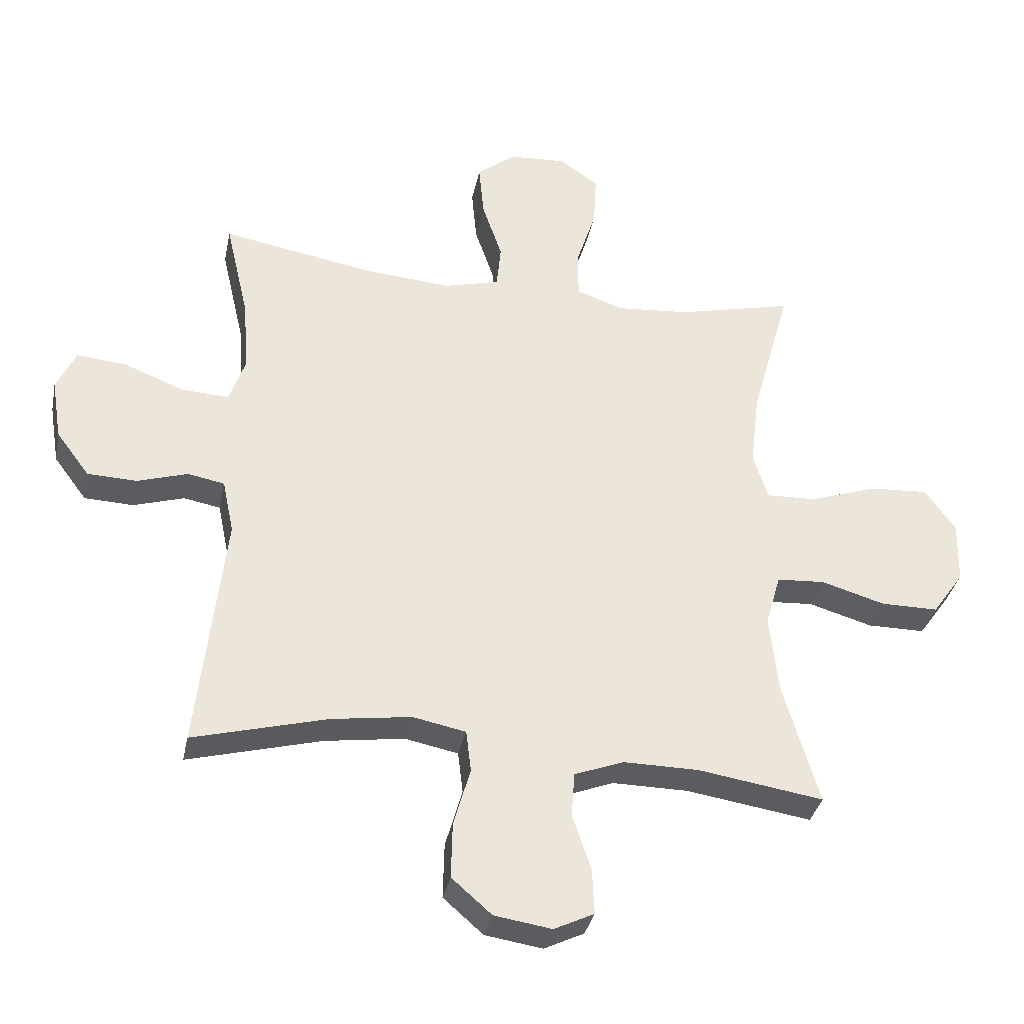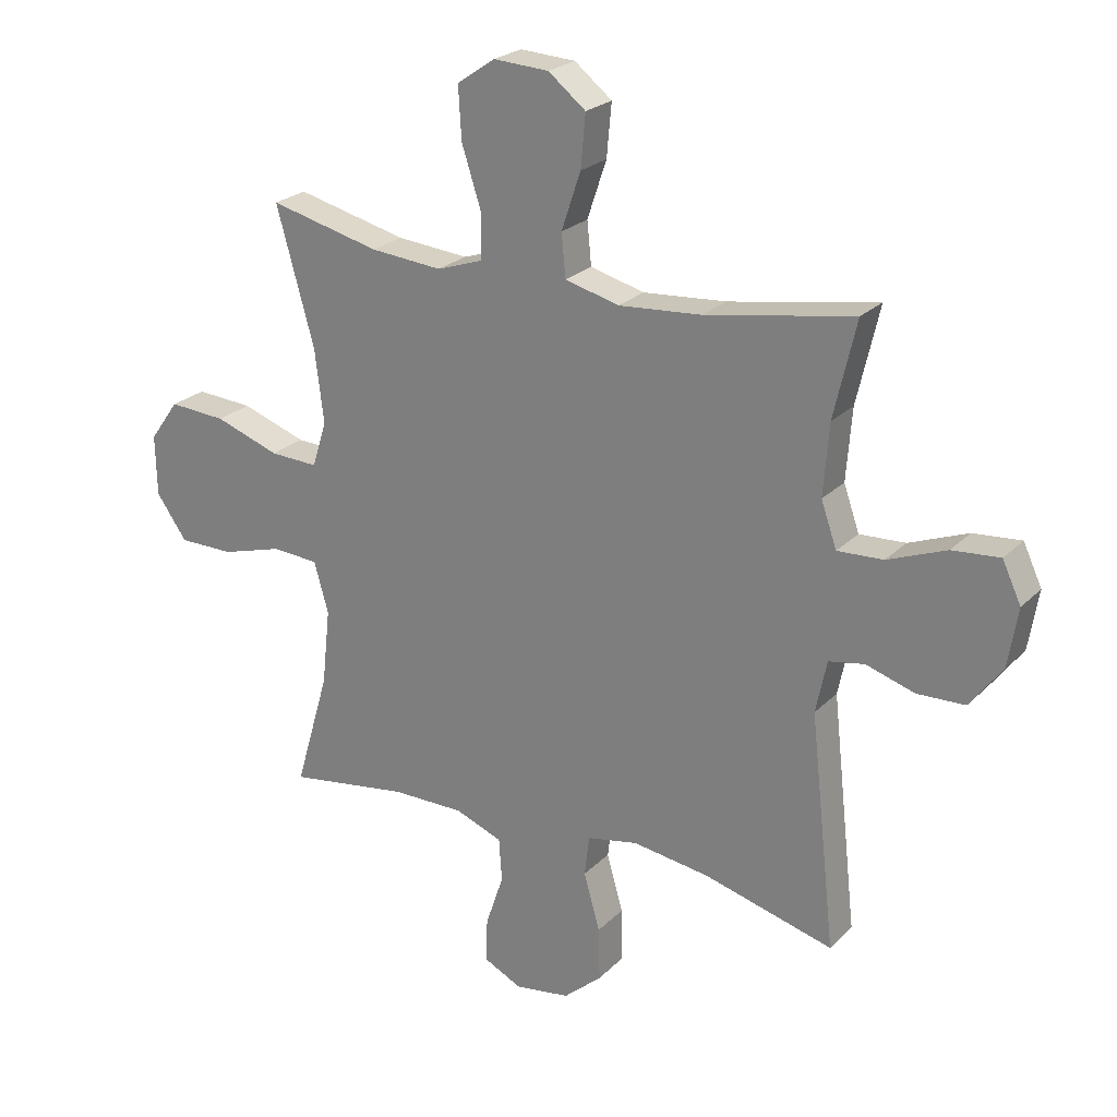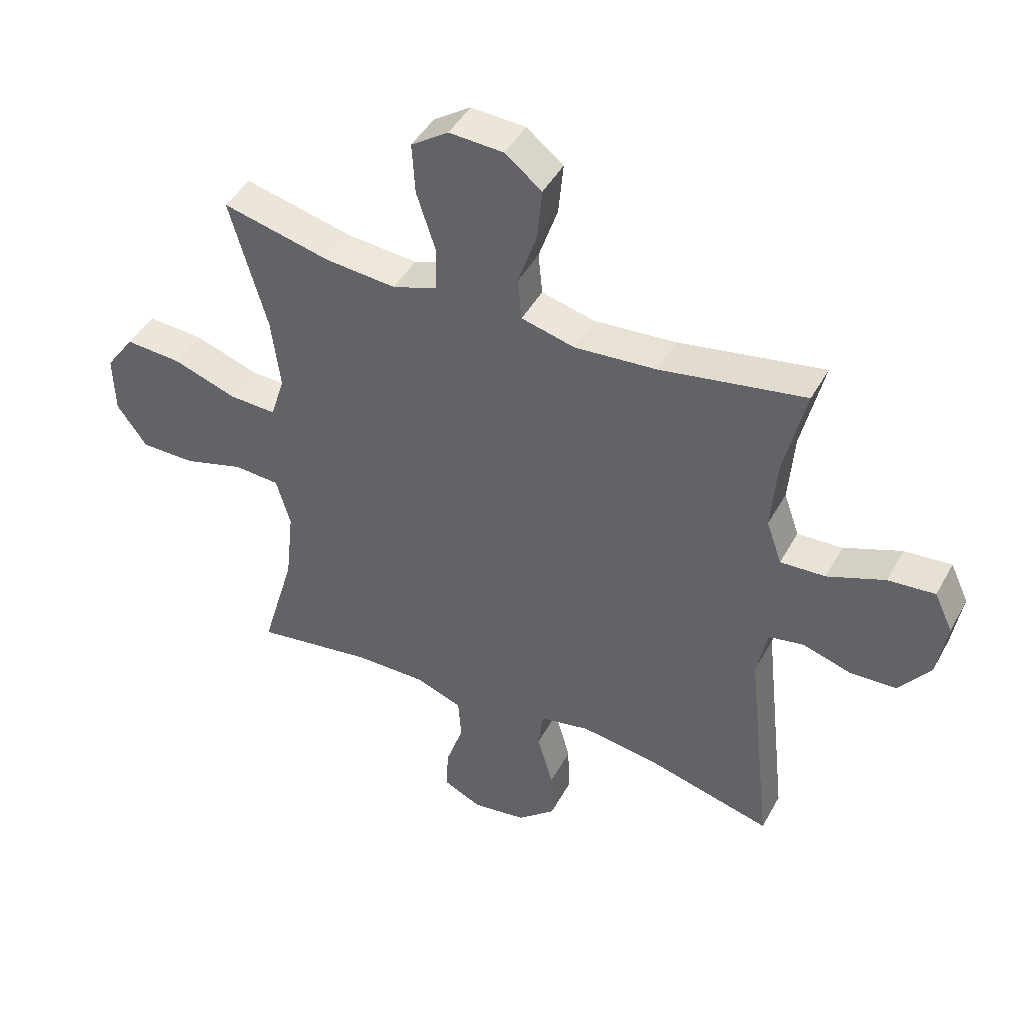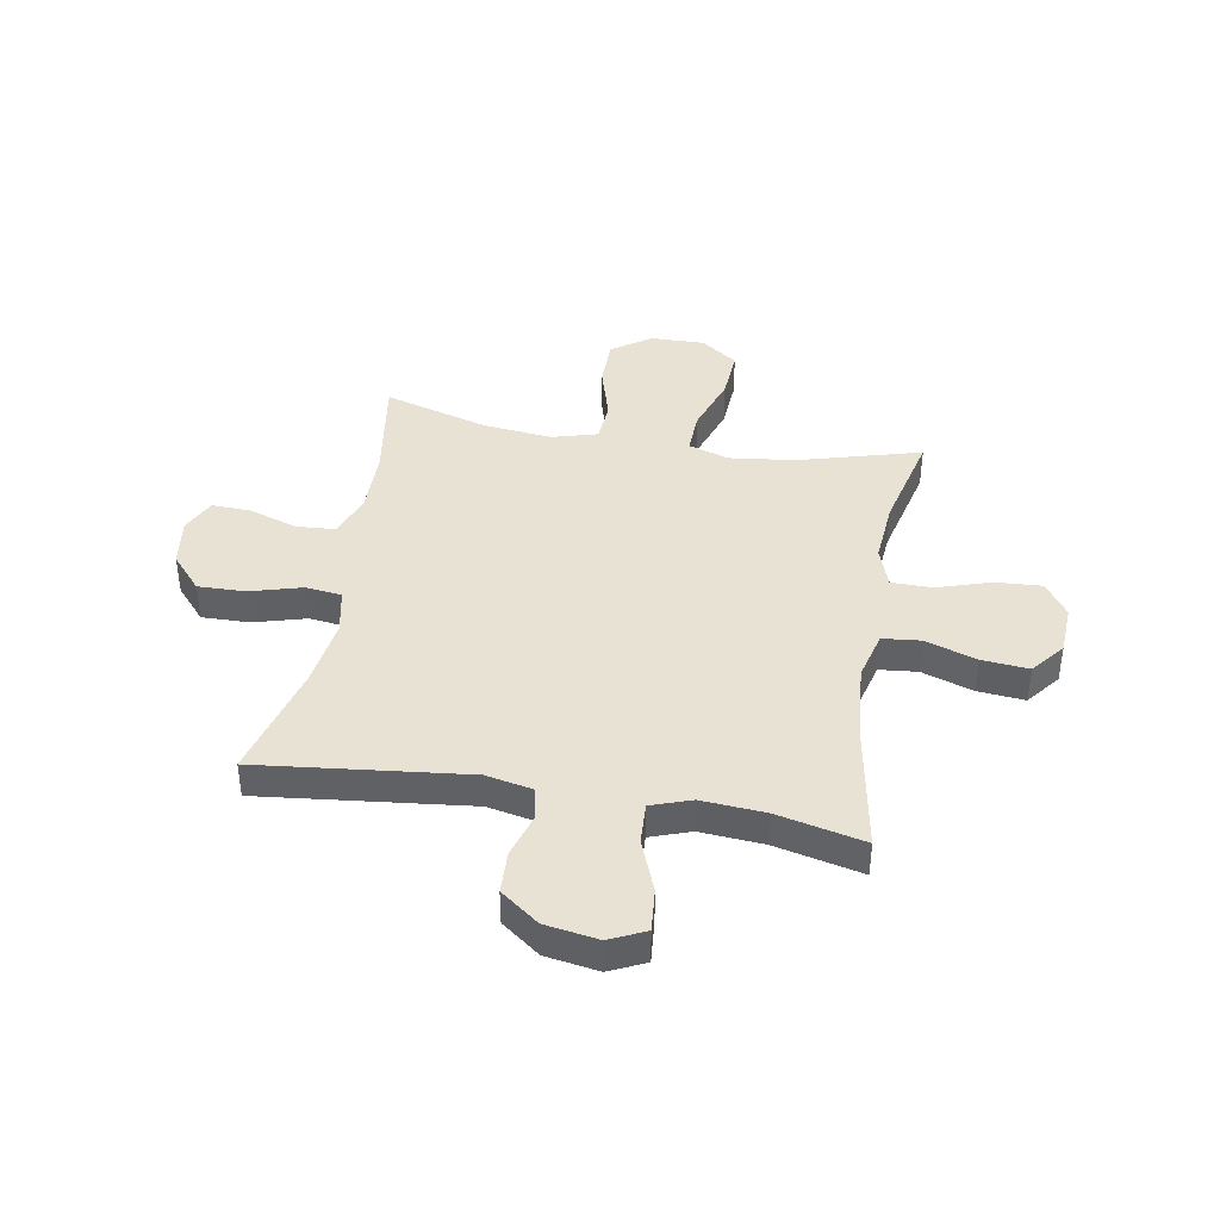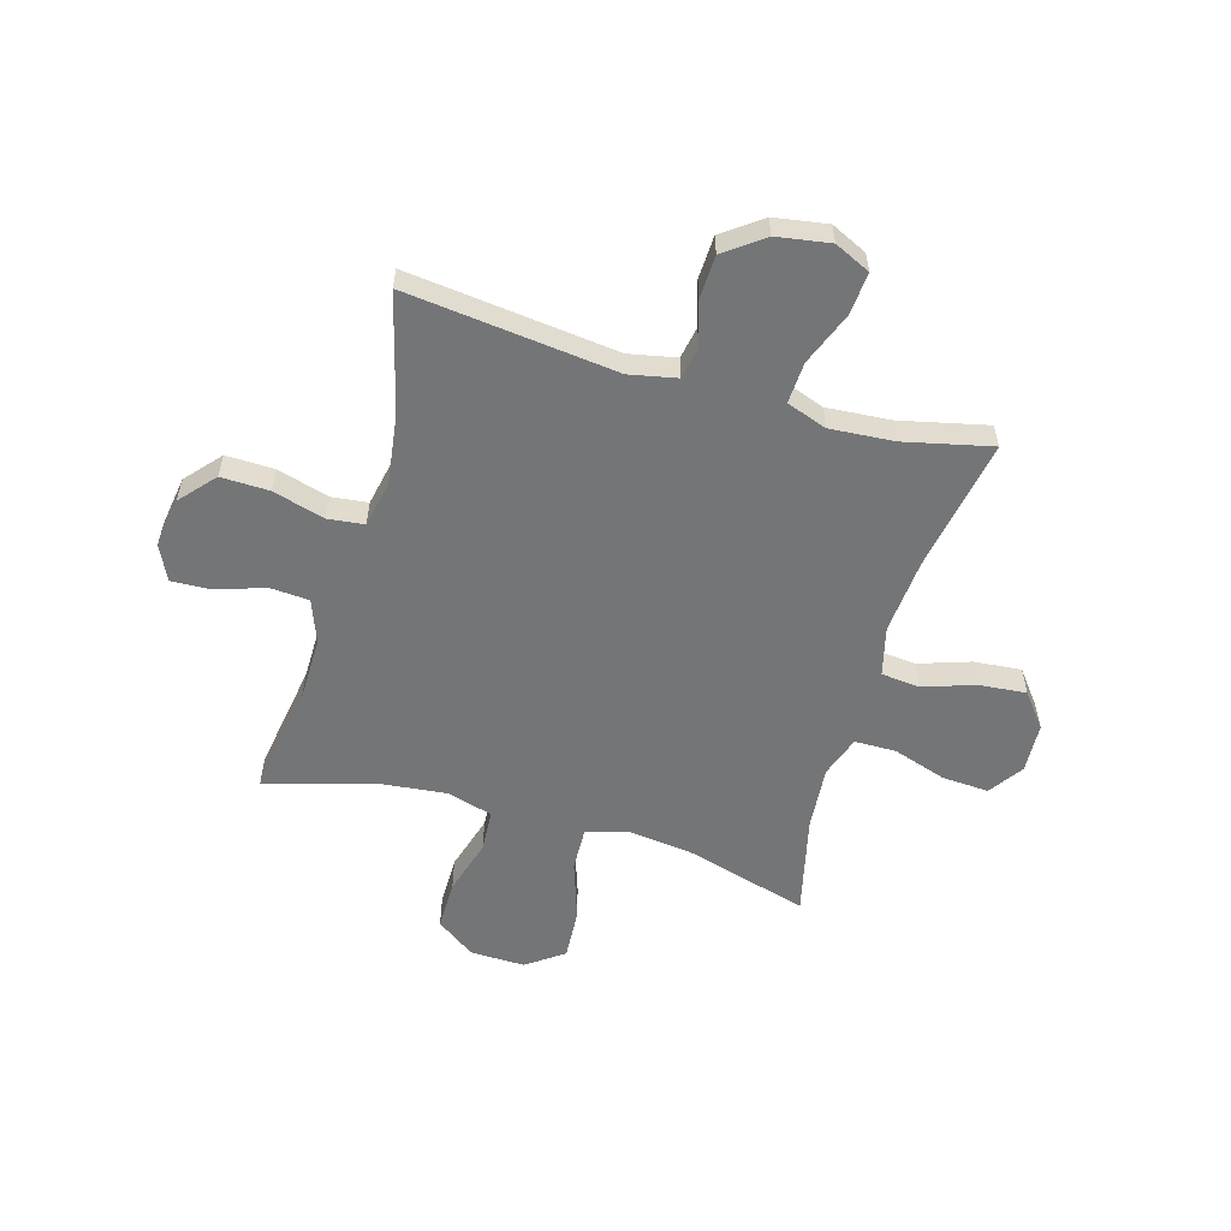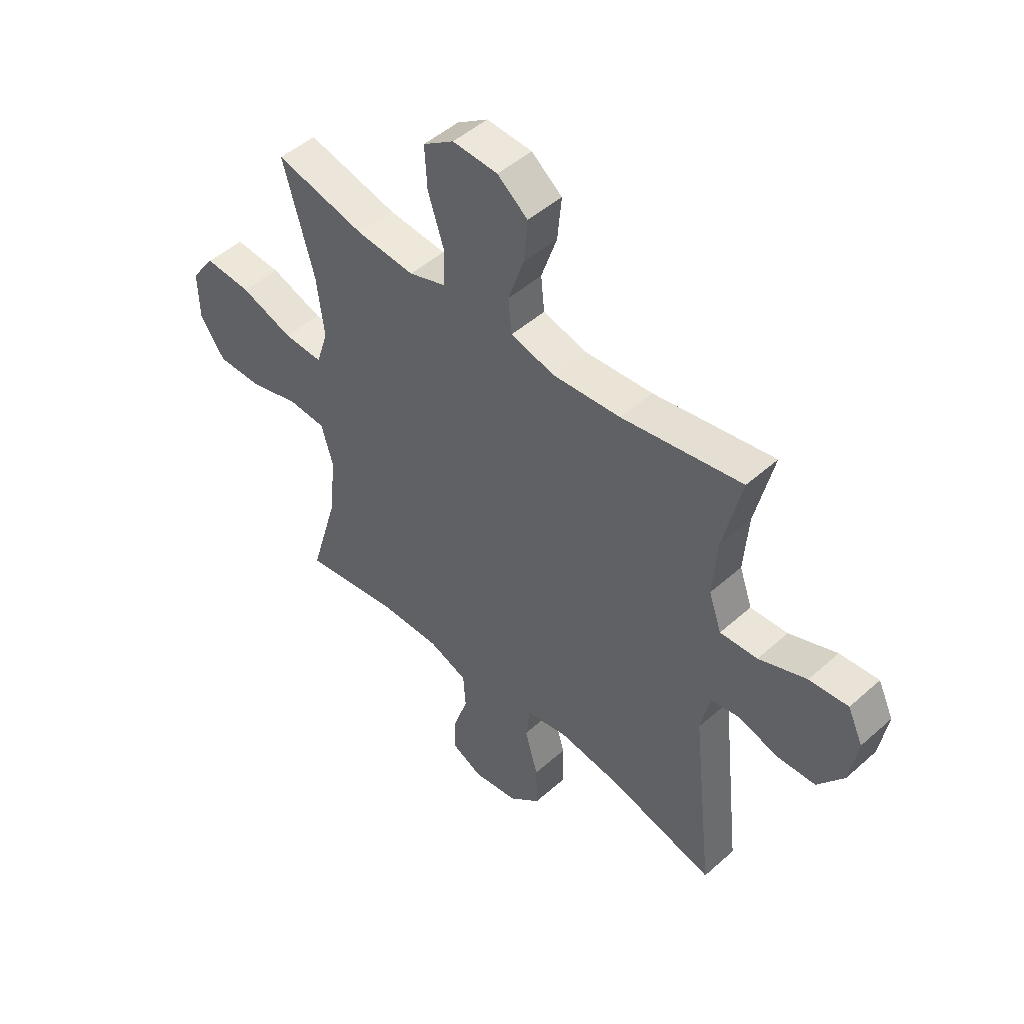
<metadata>
{"format":"obj","ext":"obj","renderer":"f3d","projection":"perspective","resolution":1024,"background":"white","views":[{"elev":-34.5,"azim":-11.4,"up":"+Z"},{"elev":23.9,"azim":-147.4,"up":"+Z"},{"elev":44.7,"azim":-152.8,"up":"+Z"},{"elev":40.7,"azim":-80.1,"up":"+Y"},{"elev":-56.4,"azim":-106.3,"up":"+Y"},{"elev":48.5,"azim":-134.7,"up":"+Z"}]}
</metadata>
<code>
v 0.5 0.07 0.5
v 0.437 0.07 0.275
v 0.422 0.07 0.153
v 0.446 0.07 0.077
v 0.526 0.07 0.08
v 0.634 0.07 0.117
v 0.729 0.07 0.123
v 0.778 0.07 0.055
v 0.776 0.07 -0.046
v 0.725 0.07 -0.118
v 0.633 0.07 -0.118
v 0.53 0.07 -0.088
v 0.453 0.07 -0.093
v 0.429 0.07 -0.177
v 0.443 0.07 -0.305
v 0.5 0.07 -0.5
v 0.299 0.07 -0.469
v 0.178 0.07 -0.468
v 0.099 0.07 -0.498
v 0.094 0.07 -0.57
v 0.124 0.07 -0.659
v 0.127 0.07 -0.732
v 0.063 0.07 -0.763
v -0.029 0.07 -0.749
v -0.093 0.07 -0.693
v -0.091 0.07 -0.604
v -0.064 0.07 -0.509
v -0.072 0.07 -0.442
v -0.157 0.07 -0.425
v -0.285 0.07 -0.443
v -0.5 0.07 -0.5
v -0.457 0.07 -0.114
v -0.475 0.07 -0.027
v -0.534 0.07 -0.016
v -0.615 0.07 -0.041
v -0.694 0.07 -0.038
v -0.747 0.07 0.033
v -0.763 0.07 0.131
v -0.732 0.07 0.197
v -0.653 0.07 0.19
v -0.556 0.07 0.152
v -0.48 0.07 0.148
v -0.454 0.07 0.222
v -0.463 0.07 0.34
v -0.5 0.07 0.5
v -0.255 0.07 0.457
v -0.117 0.07 0.446
v -0.027 0.07 0.469
v -0.02 0.07 0.54
v -0.052 0.07 0.635
v -0.06 0.07 0.722
v 0.002 0.07 0.771
v 0.094 0.07 0.776
v 0.157 0.07 0.733
v 0.152 0.07 0.647
v 0.12 0.07 0.548
v 0.121 0.07 0.472
v 0.197 0.07 0.446
v 0.316 0.07 0.456
v 0.5 0 0.5
v 0.437 0 0.275
v 0.422 0 0.153
v 0.446 0 0.077
v 0.526 0 0.08
v 0.634 0 0.117
v 0.729 0 0.123
v 0.778 0 0.055
v 0.776 0 -0.046
v 0.725 0 -0.118
v 0.633 0 -0.118
v 0.53 0 -0.088
v 0.453 0 -0.093
v 0.429 0 -0.177
v 0.443 0 -0.305
v 0.5 0 -0.5
v 0.299 0 -0.469
v 0.178 0 -0.468
v 0.099 0 -0.498
v 0.094 0 -0.57
v 0.124 0 -0.659
v 0.127 0 -0.732
v 0.063 0 -0.763
v -0.029 0 -0.749
v -0.093 0 -0.693
v -0.091 0 -0.604
v -0.064 0 -0.509
v -0.072 0 -0.442
v -0.157 0 -0.425
v -0.285 0 -0.443
v -0.5 0 -0.5
v -0.457 0 -0.114
v -0.475 0 -0.027
v -0.534 0 -0.016
v -0.615 0 -0.041
v -0.694 0 -0.038
v -0.747 0 0.033
v -0.763 0 0.131
v -0.732 0 0.197
v -0.653 0 0.19
v -0.556 0 0.152
v -0.48 0 0.148
v -0.454 0 0.222
v -0.463 0 0.34
v -0.5 0 0.5
v -0.255 0 0.457
v -0.117 0 0.446
v -0.027 0 0.469
v -0.02 0 0.54
v -0.052 0 0.635
v -0.06 0 0.722
v 0.002 0 0.771
v 0.094 0 0.776
v 0.157 0 0.733
v 0.152 0 0.647
v 0.12 0 0.548
v 0.121 0 0.472
v 0.197 0 0.446
v 0.316 0 0.456
f 54 55 56
f 53 54 56
f 52 53 56
f 51 52 56
f 50 51 56
f 49 50 56
f 48 49 56 57
f 47 48 57 58
f 44 45 46
f 43 44 46 47
f 42 43 47 58
f 39 40 41
f 38 39 41
f 37 38 41
f 36 37 41
f 35 36 41
f 34 35 41
f 33 34 41 42
f 42 58 59
f 33 42 59
f 32 33 59
f 25 26 27
f 24 25 27
f 23 24 27
f 22 23 27
f 21 22 27
f 20 21 27
f 19 20 27 28
f 18 19 28
f 17 18 28 29
f 15 16 17
f 14 15 17 29
f 10 11 12
f 9 10 12
f 8 9 12
f 7 8 12
f 6 7 12
f 5 6 12
f 4 5 12 13
f 14 29 30
f 13 14 30
f 4 13 30
f 3 4 30
f 31 32 59
f 30 31 59
f 3 30 59
f 2 3 59
f 1 2 59
f 115 114 113
f 115 113 112
f 115 112 111
f 115 111 110
f 115 110 109
f 115 109 108
f 116 115 108 107
f 117 116 107 106
f 105 104 103
f 106 105 103 102
f 117 106 102 101
f 100 99 98
f 100 98 97
f 100 97 96
f 100 96 95
f 100 95 94
f 100 94 93
f 101 100 93 92
f 118 117 101
f 118 101 92
f 118 92 91
f 86 85 84
f 86 84 83
f 86 83 82
f 86 82 81
f 86 81 80
f 86 80 79
f 87 86 79 78
f 87 78 77
f 88 87 77 76
f 76 75 74
f 88 76 74 73
f 71 70 69
f 71 69 68
f 71 68 67
f 71 67 66
f 71 66 65
f 71 65 64
f 72 71 64 63
f 89 88 73
f 89 73 72
f 89 72 63
f 89 63 62
f 118 91 90
f 118 90 89
f 118 89 62
f 118 62 61
f 118 61 60
f 1 60 61 2
f 2 61 62 3
f 3 62 63 4
f 4 63 64 5
f 5 64 65 6
f 6 65 66 7
f 7 66 67 8
f 8 67 68 9
f 9 68 69 10
f 10 69 70 11
f 11 70 71 12
f 12 71 72 13
f 13 72 73 14
f 14 73 74 15
f 15 74 75 16
f 16 75 76 17
f 17 76 77 18
f 18 77 78 19
f 19 78 79 20
f 20 79 80 21
f 21 80 81 22
f 22 81 82 23
f 23 82 83 24
f 24 83 84 25
f 25 84 85 26
f 26 85 86 27
f 27 86 87 28
f 28 87 88 29
f 29 88 89 30
f 30 89 90 31
f 31 90 91 32
f 32 91 92 33
f 33 92 93 34
f 34 93 94 35
f 35 94 95 36
f 36 95 96 37
f 37 96 97 38
f 38 97 98 39
f 39 98 99 40
f 40 99 100 41
f 41 100 101 42
f 42 101 102 43
f 43 102 103 44
f 44 103 104 45
f 45 104 105 46
f 46 105 106 47
f 47 106 107 48
f 48 107 108 49
f 49 108 109 50
f 50 109 110 51
f 51 110 111 52
f 52 111 112 53
f 53 112 113 54
f 54 113 114 55
f 55 114 115 56
f 56 115 116 57
f 57 116 117 58
f 58 117 118 59
f 59 118 60 1

</code>
